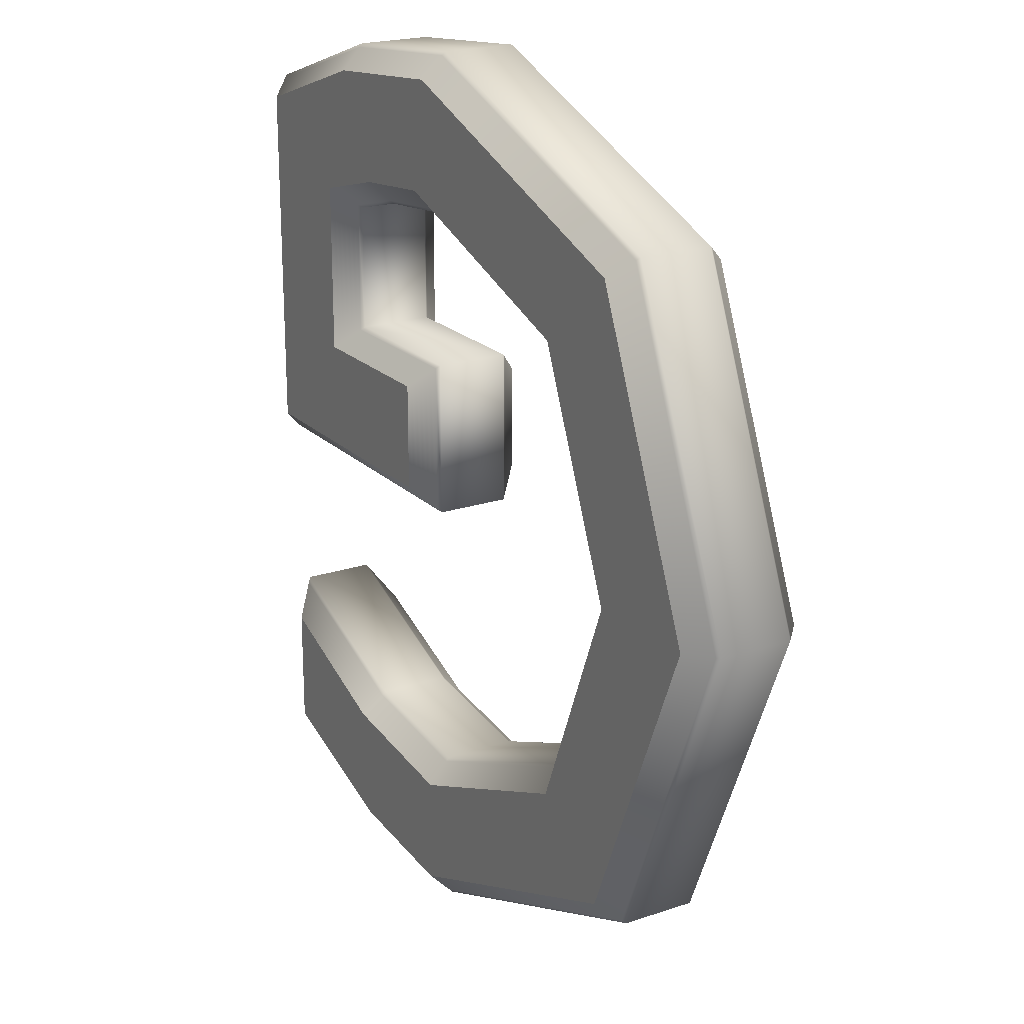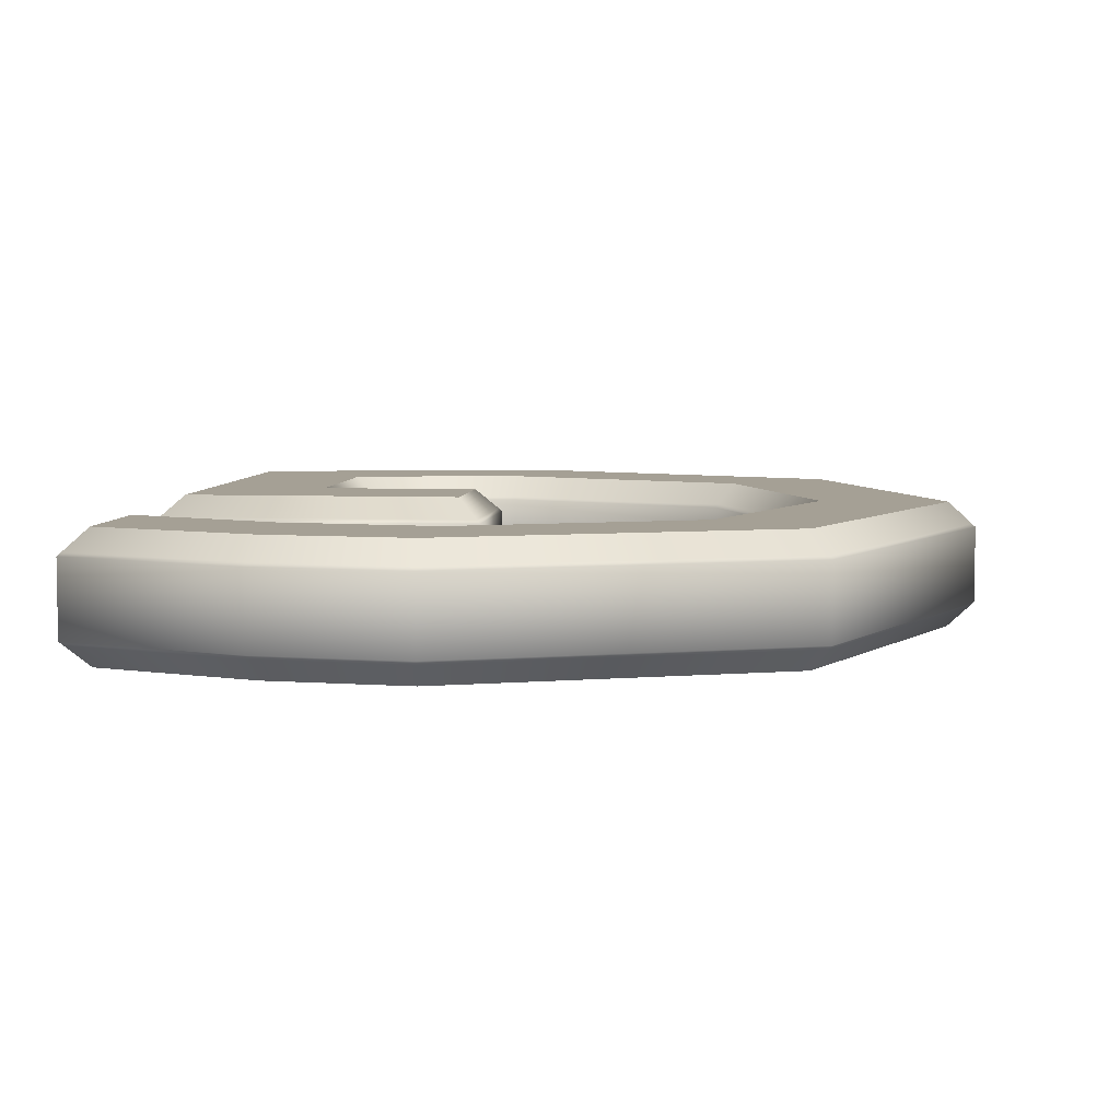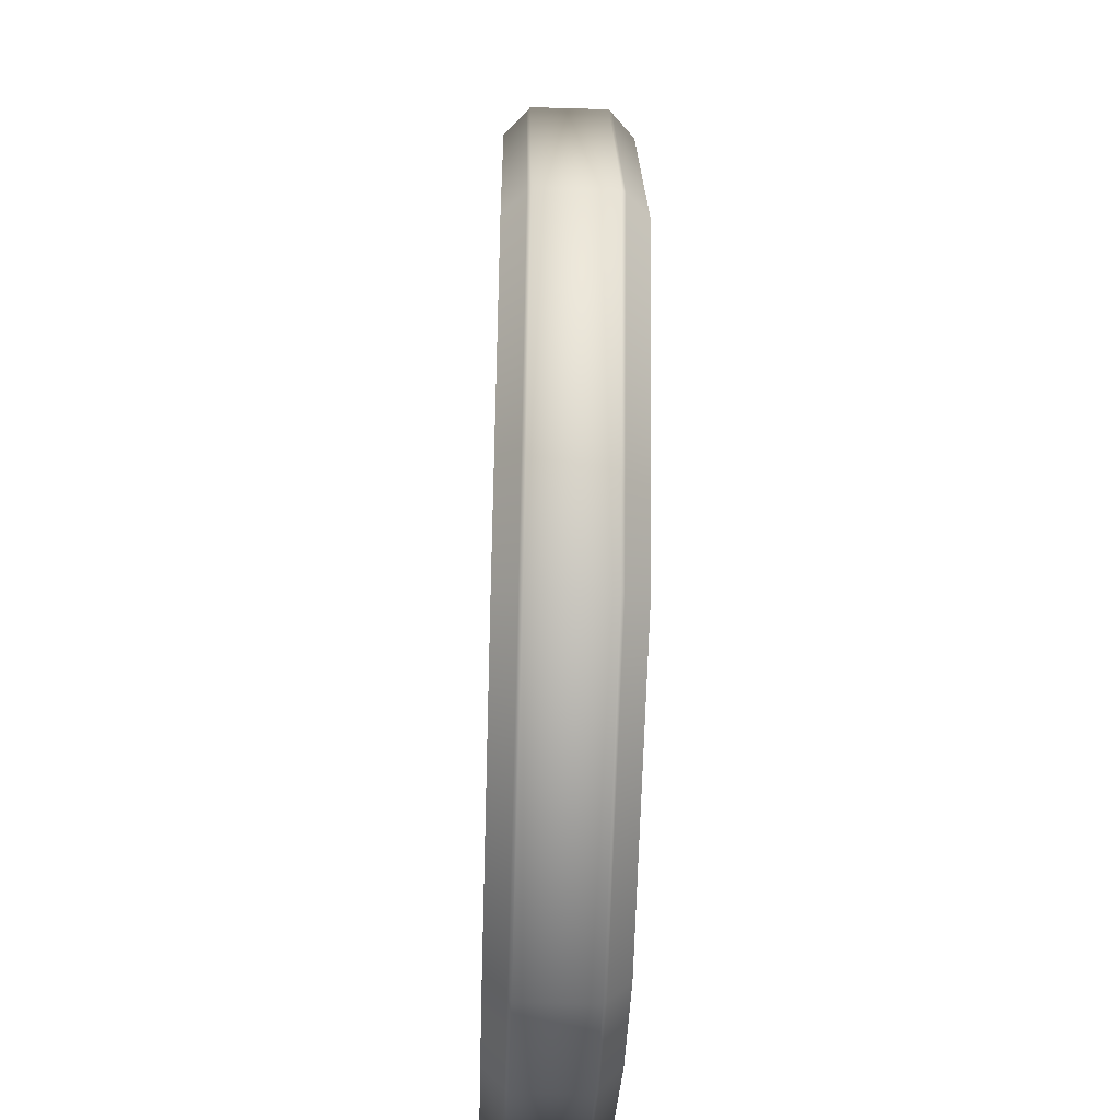
<metadata>
{"format":"obj","ext":"obj","renderer":"f3d","projection":"perspective","resolution":1024,"background":"white","views":[{"elev":20.8,"azim":-121.2,"up":"+Z"},{"elev":5.9,"azim":-173.3,"up":"+Y"},{"elev":-47.0,"azim":-91.9,"up":"+Z"}]}
</metadata>
<code>
o テキスト
v 0.5445 0.05 -0.004
v 0.413 0.05 0.009
v 0.1531 0.05 -0.089
v 0.05 0.05 -0.337
v 0.155 0.05 -0.5894
v 0.416 0.05 -0.691
v 0.5274 0.05 -0.6789
v 0.659 0.05 -0.633
v 0.659 0.05 -0.534
v 0.5373 0.05 -0.584
v 0.414 0.05 -0.601
v 0.227 0.05 -0.526
v 0.151 0.05 -0.34
v 0.2283 0.05 -0.1535
v 0.427 0.05 -0.081
v 0.5032 0.05 -0.08887
v 0.575 0.05 -0.108
v 0.575 0.05 -0.248
v 0.444 0.05 -0.248
v 0.444 0.05 -0.336
v 0.673 0.05 -0.336
v 0.673 0.05 -0.047
v 0.5445 -0.05 -0.004
v 0.413 -0.05 0.009
v 0.1531 -0.05 -0.089
v 0.05 -0.05 -0.337
v 0.155 -0.05 -0.5894
v 0.416 -0.05 -0.691
v 0.5274 -0.05 -0.6789
v 0.659 -0.05 -0.633
v 0.659 -0.05 -0.534
v 0.5373 -0.05 -0.584
v 0.414 -0.05 -0.601
v 0.227 -0.05 -0.526
v 0.151 -0.05 -0.34
v 0.2283 -0.05 -0.1535
v 0.427 -0.05 -0.081
v 0.5032 -0.05 -0.08887
v 0.575 -0.05 -0.108
v 0.575 -0.05 -0.248
v 0.444 -0.05 -0.248
v 0.444 -0.05 -0.336
v 0.673 -0.05 -0.336
v 0.673 -0.05 -0.047
v 0.5445 -0.05 -0.004
v 0.5451 -0.04714 -0.001188
v 0.5457 -0.04429 0.001623
v 0.5463 -0.04143 0.004435
v 0.5469 -0.03857 0.007246
v 0.5475 -0.03571 0.01006
v 0.5481 -0.03286 0.01287
v 0.5487 -0.03 0.01568
v 0.5487 0.03 0.01568
v 0.5481 0.03286 0.01287
v 0.5475 0.03571 0.01006
v 0.5469 0.03857 0.007246
v 0.5463 0.04143 0.004435
v 0.5457 0.04429 0.001623
v 0.5451 0.04714 -0.001188
v 0.5445 0.05 -0.004
v 0.413 -0.05 0.009
v 0.4126 -0.04714 0.01191
v 0.4122 -0.04429 0.01482
v 0.4118 -0.04143 0.01773
v 0.4115 -0.03857 0.02064
v 0.4111 -0.03571 0.02354
v 0.4107 -0.03286 0.02645
v 0.4103 -0.03 0.02936
v 0.4103 0.03 0.02936
v 0.4107 0.03286 0.02645
v 0.4111 0.03571 0.02354
v 0.4115 0.03857 0.02064
v 0.4118 0.04143 0.01773
v 0.4122 0.04429 0.01482
v 0.4126 0.04714 0.01191
v 0.413 0.05 0.009
v 0.1531 -0.05 -0.089
v 0.151 -0.04714 -0.08676
v 0.1488 -0.04429 -0.08453
v 0.1466 -0.04143 -0.08229
v 0.1445 -0.03857 -0.08005
v 0.1423 -0.03571 -0.07781
v 0.1401 -0.03286 -0.07558
v 0.138 -0.03 -0.07334
v 0.138 0.03 -0.07334
v 0.1401 0.03286 -0.07558
v 0.1423 0.03571 -0.07781
v 0.1445 0.03857 -0.08005
v 0.1466 0.04143 -0.08229
v 0.1488 0.04429 -0.08453
v 0.151 0.04714 -0.08676
v 0.1531 0.05 -0.089
v 0.05 -0.05 -0.337
v 0.04691 -0.04714 -0.337
v 0.04381 -0.04429 -0.337
v 0.04072 -0.04143 -0.337
v 0.03762 -0.03857 -0.337
v 0.03453 -0.03571 -0.337
v 0.03143 -0.03286 -0.337
v 0.02834 -0.03 -0.337
v 0.02834 0.03 -0.337
v 0.03143 0.03286 -0.337
v 0.03453 0.03571 -0.337
v 0.03762 0.03857 -0.337
v 0.04072 0.04143 -0.337
v 0.04381 0.04429 -0.337
v 0.04691 0.04714 -0.337
v 0.05 0.05 -0.337
v 0.155 -0.05 -0.5894
v 0.1528 -0.04714 -0.5916
v 0.1507 -0.04429 -0.5938
v 0.1485 -0.04143 -0.596
v 0.1463 -0.03857 -0.5983
v 0.1441 -0.03571 -0.6005
v 0.142 -0.03286 -0.6027
v 0.1398 -0.03 -0.6049
v 0.1398 0.03 -0.6049
v 0.142 0.03286 -0.6027
v 0.1441 0.03571 -0.6005
v 0.1463 0.03857 -0.5983
v 0.1485 0.04143 -0.596
v 0.1507 0.04429 -0.5938
v 0.1528 0.04714 -0.5916
v 0.155 0.05 -0.5894
v 0.416 -0.05 -0.691
v 0.4156 -0.04714 -0.6939
v 0.4152 -0.04429 -0.6968
v 0.4148 -0.04143 -0.6997
v 0.4145 -0.03857 -0.7027
v 0.4141 -0.03571 -0.7056
v 0.4137 -0.03286 -0.7085
v 0.4133 -0.03 -0.7114
v 0.4133 0.03 -0.7114
v 0.4137 0.03286 -0.7085
v 0.4141 0.03571 -0.7056
v 0.4145 0.03857 -0.7027
v 0.4148 0.04143 -0.6997
v 0.4152 0.04429 -0.6968
v 0.4156 0.04714 -0.6939
v 0.416 0.05 -0.691
v 0.5274 -0.05 -0.6789
v 0.528 -0.04714 -0.6817
v 0.5286 -0.04429 -0.6845
v 0.5293 -0.04143 -0.6873
v 0.5299 -0.03857 -0.6901
v 0.5305 -0.03571 -0.6929
v 0.5312 -0.03286 -0.6957
v 0.5318 -0.03 -0.6985
v 0.5318 0.03 -0.6985
v 0.5312 0.03286 -0.6957
v 0.5305 0.03571 -0.6929
v 0.5299 0.03857 -0.6901
v 0.5293 0.04143 -0.6873
v 0.5286 0.04429 -0.6845
v 0.528 0.04714 -0.6817
v 0.5274 0.05 -0.6789
v 0.659 -0.05 -0.633
v 0.6619 -0.04714 -0.635
v 0.6647 -0.04429 -0.6371
v 0.6676 -0.04143 -0.6391
v 0.6704 -0.03857 -0.6411
v 0.6733 -0.03571 -0.6431
v 0.6761 -0.03286 -0.6452
v 0.679 -0.03 -0.6472
v 0.679 0.03 -0.6472
v 0.6761 0.03286 -0.6452
v 0.6733 0.03571 -0.6431
v 0.6704 0.03857 -0.6411
v 0.6676 0.04143 -0.6391
v 0.6647 0.04429 -0.6371
v 0.6619 0.04714 -0.635
v 0.659 0.05 -0.633
v 0.659 -0.05 -0.534
v 0.6619 -0.04714 -0.5297
v 0.6647 -0.04429 -0.5255
v 0.6676 -0.04143 -0.5212
v 0.6704 -0.03857 -0.517
v 0.6733 -0.03571 -0.5127
v 0.6761 -0.03286 -0.5084
v 0.679 -0.03 -0.5042
v 0.679 0.03 -0.5042
v 0.6761 0.03286 -0.5084
v 0.6733 0.03571 -0.5127
v 0.6704 0.03857 -0.517
v 0.6676 0.04143 -0.5212
v 0.6647 0.04429 -0.5255
v 0.6619 0.04714 -0.5297
v 0.659 0.05 -0.534
v 0.5373 -0.05 -0.584
v 0.5365 -0.04714 -0.5812
v 0.5357 -0.04429 -0.5784
v 0.535 -0.04143 -0.5757
v 0.5343 -0.03857 -0.5729
v 0.5335 -0.03571 -0.5701
v 0.5328 -0.03286 -0.5673
v 0.532 -0.03 -0.5645
v 0.532 0.03 -0.5645
v 0.5328 0.03286 -0.5673
v 0.5335 0.03571 -0.5701
v 0.5343 0.03857 -0.5729
v 0.535 0.04143 -0.5757
v 0.5357 0.04429 -0.5784
v 0.5365 0.04714 -0.5812
v 0.5373 0.05 -0.584
v 0.414 -0.05 -0.601
v 0.4144 -0.04714 -0.5981
v 0.4147 -0.04429 -0.5951
v 0.4151 -0.04143 -0.5922
v 0.4154 -0.03857 -0.5893
v 0.4158 -0.03571 -0.5863
v 0.4162 -0.03286 -0.5834
v 0.4165 -0.03 -0.5805
v 0.4165 0.03 -0.5805
v 0.4162 0.03286 -0.5834
v 0.4158 0.03571 -0.5863
v 0.4154 0.03857 -0.5893
v 0.4151 0.04143 -0.5922
v 0.4147 0.04429 -0.5951
v 0.4144 0.04714 -0.5981
v 0.414 0.05 -0.601
v 0.227 -0.05 -0.526
v 0.2292 -0.04714 -0.5238
v 0.2314 -0.04429 -0.5216
v 0.2336 -0.04143 -0.5194
v 0.2357 -0.03857 -0.5172
v 0.2379 -0.03571 -0.515
v 0.2401 -0.03286 -0.5128
v 0.2423 -0.03 -0.5106
v 0.2423 0.03 -0.5106
v 0.2401 0.03286 -0.5128
v 0.2379 0.03571 -0.515
v 0.2357 0.03857 -0.5172
v 0.2336 0.04143 -0.5194
v 0.2314 0.04429 -0.5216
v 0.2292 0.04714 -0.5238
v 0.227 0.05 -0.526
v 0.151 -0.05 -0.34
v 0.1541 -0.04714 -0.34
v 0.1572 -0.04429 -0.34
v 0.1603 -0.04143 -0.34
v 0.1634 -0.03857 -0.34
v 0.1664 -0.03571 -0.34
v 0.1695 -0.03286 -0.34
v 0.1726 -0.03 -0.3401
v 0.1726 0.03 -0.3401
v 0.1695 0.03286 -0.34
v 0.1664 0.03571 -0.34
v 0.1634 0.03857 -0.34
v 0.1603 0.04143 -0.34
v 0.1572 0.04429 -0.34
v 0.1541 0.04714 -0.34
v 0.151 0.05 -0.34
v 0.2283 -0.05 -0.1535
v 0.2304 -0.04714 -0.1558
v 0.2326 -0.04429 -0.158
v 0.2347 -0.04143 -0.1603
v 0.2369 -0.03857 -0.1625
v 0.239 -0.03571 -0.1648
v 0.2412 -0.03286 -0.167
v 0.2434 -0.03 -0.1693
v 0.2434 0.03 -0.1693
v 0.2412 0.03286 -0.167
v 0.239 0.03571 -0.1648
v 0.2369 0.03857 -0.1625
v 0.2347 0.04143 -0.1603
v 0.2326 0.04429 -0.158
v 0.2304 0.04714 -0.1558
v 0.2283 0.05 -0.1535
v 0.427 -0.05 -0.081
v 0.4274 -0.04714 -0.08391
v 0.4277 -0.04429 -0.08682
v 0.4281 -0.04143 -0.08973
v 0.4284 -0.03857 -0.09264
v 0.4288 -0.03571 -0.09555
v 0.4292 -0.03286 -0.09846
v 0.4295 -0.03 -0.1014
v 0.4295 0.03 -0.1014
v 0.4292 0.03286 -0.09846
v 0.4288 0.03571 -0.09555
v 0.4284 0.03857 -0.09264
v 0.4281 0.04143 -0.08973
v 0.4277 0.04429 -0.08682
v 0.4274 0.04714 -0.08391
v 0.427 0.05 -0.081
v 0.5032 -0.05 -0.08887
v 0.5027 -0.04714 -0.09169
v 0.5022 -0.04429 -0.09451
v 0.5017 -0.04143 -0.09733
v 0.5012 -0.03857 -0.1002
v 0.5007 -0.03571 -0.103
v 0.5001 -0.03286 -0.1058
v 0.4996 -0.03 -0.1086
v 0.4996 0.03 -0.1086
v 0.5001 0.03286 -0.1058
v 0.5007 0.03571 -0.103
v 0.5012 0.03857 -0.1002
v 0.5017 0.04143 -0.09733
v 0.5022 0.04429 -0.09451
v 0.5027 0.04714 -0.09169
v 0.5032 0.05 -0.08887
v 0.575 -0.05 -0.108
v 0.5721 -0.04714 -0.1102
v 0.5693 -0.04429 -0.1124
v 0.5664 -0.04143 -0.1146
v 0.5636 -0.03857 -0.1168
v 0.5607 -0.03571 -0.119
v 0.5579 -0.03286 -0.1212
v 0.555 -0.03 -0.1234
v 0.555 0.03 -0.1234
v 0.5579 0.03286 -0.1212
v 0.5607 0.03571 -0.119
v 0.5636 0.03857 -0.1168
v 0.5664 0.04143 -0.1146
v 0.5693 0.04429 -0.1124
v 0.5721 0.04714 -0.1102
v 0.575 0.05 -0.108
v 0.575 -0.05 -0.248
v 0.5721 -0.04714 -0.2451
v 0.5693 -0.04429 -0.2423
v 0.5664 -0.04143 -0.2394
v 0.5636 -0.03857 -0.2366
v 0.5607 -0.03571 -0.2337
v 0.5579 -0.03286 -0.2309
v 0.555 -0.03 -0.228
v 0.555 0.03 -0.228
v 0.5579 0.03286 -0.2309
v 0.5607 0.03571 -0.2337
v 0.5636 0.03857 -0.2366
v 0.5664 0.04143 -0.2394
v 0.5693 0.04429 -0.2423
v 0.5721 0.04714 -0.2451
v 0.575 0.05 -0.248
v 0.444 -0.05 -0.248
v 0.4411 -0.04714 -0.2451
v 0.4383 -0.04429 -0.2423
v 0.4354 -0.04143 -0.2394
v 0.4326 -0.03857 -0.2366
v 0.4297 -0.03571 -0.2337
v 0.4269 -0.03286 -0.2309
v 0.424 -0.03 -0.228
v 0.424 0.03 -0.228
v 0.4269 0.03286 -0.2309
v 0.4297 0.03571 -0.2337
v 0.4326 0.03857 -0.2366
v 0.4354 0.04143 -0.2394
v 0.4383 0.04429 -0.2423
v 0.4411 0.04714 -0.2451
v 0.444 0.05 -0.248
v 0.444 -0.05 -0.336
v 0.4411 -0.04714 -0.3389
v 0.4383 -0.04429 -0.3417
v 0.4354 -0.04143 -0.3446
v 0.4326 -0.03857 -0.3474
v 0.4297 -0.03571 -0.3503
v 0.4269 -0.03286 -0.3531
v 0.424 -0.03 -0.356
v 0.424 0.03 -0.356
v 0.4269 0.03286 -0.3531
v 0.4297 0.03571 -0.3503
v 0.4326 0.03857 -0.3474
v 0.4354 0.04143 -0.3446
v 0.4383 0.04429 -0.3417
v 0.4411 0.04714 -0.3389
v 0.444 0.05 -0.336
v 0.673 -0.05 -0.336
v 0.6759 -0.04714 -0.3389
v 0.6787 -0.04429 -0.3417
v 0.6816 -0.04143 -0.3446
v 0.6844 -0.03857 -0.3474
v 0.6873 -0.03571 -0.3503
v 0.6901 -0.03286 -0.3531
v 0.693 -0.03 -0.356
v 0.693 0.03 -0.356
v 0.6901 0.03286 -0.3531
v 0.6873 0.03571 -0.3503
v 0.6844 0.03857 -0.3474
v 0.6816 0.04143 -0.3446
v 0.6787 0.04429 -0.3417
v 0.6759 0.04714 -0.3389
v 0.673 0.05 -0.336
v 0.673 -0.05 -0.047
v 0.6759 -0.04714 -0.04494
v 0.6787 -0.04429 -0.04289
v 0.6816 -0.04143 -0.04083
v 0.6844 -0.03857 -0.03877
v 0.6873 -0.03571 -0.03672
v 0.6901 -0.03286 -0.03466
v 0.693 -0.03 -0.0326
v 0.693 0.03 -0.0326
v 0.6901 0.03286 -0.03466
v 0.6873 0.03571 -0.03672
v 0.6844 0.03857 -0.03877
v 0.6816 0.04143 -0.04083
v 0.6787 0.04429 -0.04289
v 0.6759 0.04714 -0.04494
v 0.673 0.05 -0.047
f 5 7 6
f 5 8 7
f 5 11 8
f 11 10 8
f 10 9 8
f 5 12 11
f 4 12 5
f 4 13 12
f 4 14 13
f 3 14 4
f 19 21 20
f 19 18 21
f 18 22 21
f 17 22 18
f 3 15 14
f 16 22 17
f 2 15 3
f 15 22 16
f 2 22 15
f 2 1 22
f 27 28 29
f 27 29 30
f 27 30 33
f 33 30 32
f 32 30 31
f 27 33 34
f 26 27 34
f 26 34 35
f 26 35 36
f 25 26 36
f 41 42 43
f 41 43 40
f 40 43 44
f 39 40 44
f 25 36 37
f 38 39 44
f 24 25 37
f 37 38 44
f 24 37 44
f 24 44 23
f 46 62 61 45
f 47 63 62 46
f 48 64 63 47
f 49 65 64 48
f 50 66 65 49
f 51 67 66 50
f 52 68 67 51
f 53 69 68 52
f 54 70 69 53
f 55 71 70 54
f 56 72 71 55
f 57 73 72 56
f 58 74 73 57
f 59 75 74 58
f 60 76 75 59
f 62 78 77 61
f 63 79 78 62
f 64 80 79 63
f 65 81 80 64
f 66 82 81 65
f 67 83 82 66
f 68 84 83 67
f 69 85 84 68
f 70 86 85 69
f 71 87 86 70
f 72 88 87 71
f 73 89 88 72
f 74 90 89 73
f 75 91 90 74
f 76 92 91 75
f 78 94 93 77
f 79 95 94 78
f 80 96 95 79
f 81 97 96 80
f 82 98 97 81
f 83 99 98 82
f 84 100 99 83
f 85 101 100 84
f 86 102 101 85
f 87 103 102 86
f 88 104 103 87
f 89 105 104 88
f 90 106 105 89
f 91 107 106 90
f 92 108 107 91
f 94 110 109 93
f 95 111 110 94
f 96 112 111 95
f 97 113 112 96
f 98 114 113 97
f 99 115 114 98
f 100 116 115 99
f 101 117 116 100
f 102 118 117 101
f 103 119 118 102
f 104 120 119 103
f 105 121 120 104
f 106 122 121 105
f 107 123 122 106
f 108 124 123 107
f 110 126 125 109
f 111 127 126 110
f 112 128 127 111
f 113 129 128 112
f 114 130 129 113
f 115 131 130 114
f 116 132 131 115
f 117 133 132 116
f 118 134 133 117
f 119 135 134 118
f 120 136 135 119
f 121 137 136 120
f 122 138 137 121
f 123 139 138 122
f 124 140 139 123
f 126 142 141 125
f 127 143 142 126
f 128 144 143 127
f 129 145 144 128
f 130 146 145 129
f 131 147 146 130
f 132 148 147 131
f 133 149 148 132
f 134 150 149 133
f 135 151 150 134
f 136 152 151 135
f 137 153 152 136
f 138 154 153 137
f 139 155 154 138
f 140 156 155 139
f 142 158 157 141
f 143 159 158 142
f 144 160 159 143
f 145 161 160 144
f 146 162 161 145
f 147 163 162 146
f 148 164 163 147
f 149 165 164 148
f 150 166 165 149
f 151 167 166 150
f 152 168 167 151
f 153 169 168 152
f 154 170 169 153
f 155 171 170 154
f 156 172 171 155
f 158 174 173 157
f 159 175 174 158
f 160 176 175 159
f 161 177 176 160
f 162 178 177 161
f 163 179 178 162
f 164 180 179 163
f 165 181 180 164
f 166 182 181 165
f 167 183 182 166
f 168 184 183 167
f 169 185 184 168
f 170 186 185 169
f 171 187 186 170
f 172 188 187 171
f 174 190 189 173
f 175 191 190 174
f 176 192 191 175
f 177 193 192 176
f 178 194 193 177
f 179 195 194 178
f 180 196 195 179
f 181 197 196 180
f 182 198 197 181
f 183 199 198 182
f 184 200 199 183
f 185 201 200 184
f 186 202 201 185
f 187 203 202 186
f 188 204 203 187
f 190 206 205 189
f 191 207 206 190
f 192 208 207 191
f 193 209 208 192
f 194 210 209 193
f 195 211 210 194
f 196 212 211 195
f 197 213 212 196
f 198 214 213 197
f 199 215 214 198
f 200 216 215 199
f 201 217 216 200
f 202 218 217 201
f 203 219 218 202
f 204 220 219 203
f 206 222 221 205
f 207 223 222 206
f 208 224 223 207
f 209 225 224 208
f 210 226 225 209
f 211 227 226 210
f 212 228 227 211
f 213 229 228 212
f 214 230 229 213
f 215 231 230 214
f 216 232 231 215
f 217 233 232 216
f 218 234 233 217
f 219 235 234 218
f 220 236 235 219
f 222 238 237 221
f 223 239 238 222
f 224 240 239 223
f 225 241 240 224
f 226 242 241 225
f 227 243 242 226
f 228 244 243 227
f 229 245 244 228
f 230 246 245 229
f 231 247 246 230
f 232 248 247 231
f 233 249 248 232
f 234 250 249 233
f 235 251 250 234
f 236 252 251 235
f 238 254 253 237
f 239 255 254 238
f 240 256 255 239
f 241 257 256 240
f 242 258 257 241
f 243 259 258 242
f 244 260 259 243
f 245 261 260 244
f 246 262 261 245
f 247 263 262 246
f 248 264 263 247
f 249 265 264 248
f 250 266 265 249
f 251 267 266 250
f 252 268 267 251
f 254 270 269 253
f 255 271 270 254
f 256 272 271 255
f 257 273 272 256
f 258 274 273 257
f 259 275 274 258
f 260 276 275 259
f 261 277 276 260
f 262 278 277 261
f 263 279 278 262
f 264 280 279 263
f 265 281 280 264
f 266 282 281 265
f 267 283 282 266
f 268 284 283 267
f 270 286 285 269
f 271 287 286 270
f 272 288 287 271
f 273 289 288 272
f 274 290 289 273
f 275 291 290 274
f 276 292 291 275
f 277 293 292 276
f 278 294 293 277
f 279 295 294 278
f 280 296 295 279
f 281 297 296 280
f 282 298 297 281
f 283 299 298 282
f 284 300 299 283
f 286 302 301 285
f 287 303 302 286
f 288 304 303 287
f 289 305 304 288
f 290 306 305 289
f 291 307 306 290
f 292 308 307 291
f 293 309 308 292
f 294 310 309 293
f 295 311 310 294
f 296 312 311 295
f 297 313 312 296
f 298 314 313 297
f 299 315 314 298
f 300 316 315 299
f 302 318 317 301
f 303 319 318 302
f 304 320 319 303
f 305 321 320 304
f 306 322 321 305
f 307 323 322 306
f 308 324 323 307
f 309 325 324 308
f 310 326 325 309
f 311 327 326 310
f 312 328 327 311
f 313 329 328 312
f 314 330 329 313
f 315 331 330 314
f 316 332 331 315
f 318 334 333 317
f 319 335 334 318
f 320 336 335 319
f 321 337 336 320
f 322 338 337 321
f 323 339 338 322
f 324 340 339 323
f 325 341 340 324
f 326 342 341 325
f 327 343 342 326
f 328 344 343 327
f 329 345 344 328
f 330 346 345 329
f 331 347 346 330
f 332 348 347 331
f 334 350 349 333
f 335 351 350 334
f 336 352 351 335
f 337 353 352 336
f 338 354 353 337
f 339 355 354 338
f 340 356 355 339
f 341 357 356 340
f 342 358 357 341
f 343 359 358 342
f 344 360 359 343
f 345 361 360 344
f 346 362 361 345
f 347 363 362 346
f 348 364 363 347
f 350 366 365 349
f 351 367 366 350
f 352 368 367 351
f 353 369 368 352
f 354 370 369 353
f 355 371 370 354
f 356 372 371 355
f 357 373 372 356
f 358 374 373 357
f 359 375 374 358
f 360 376 375 359
f 361 377 376 360
f 362 378 377 361
f 363 379 378 362
f 364 380 379 363
f 366 382 381 365
f 367 383 382 366
f 368 384 383 367
f 369 385 384 368
f 370 386 385 369
f 371 387 386 370
f 372 388 387 371
f 373 389 388 372
f 374 390 389 373
f 375 391 390 374
f 376 392 391 375
f 377 393 392 376
f 378 394 393 377
f 379 395 394 378
f 380 396 395 379
f 382 46 45 381
f 383 47 46 382
f 384 48 47 383
f 385 49 48 384
f 386 50 49 385
f 387 51 50 386
f 388 52 51 387
f 389 53 52 388
f 390 54 53 389
f 391 55 54 390
f 392 56 55 391
f 393 57 56 392
f 394 58 57 393
f 395 59 58 394
f 396 60 59 395

</code>
